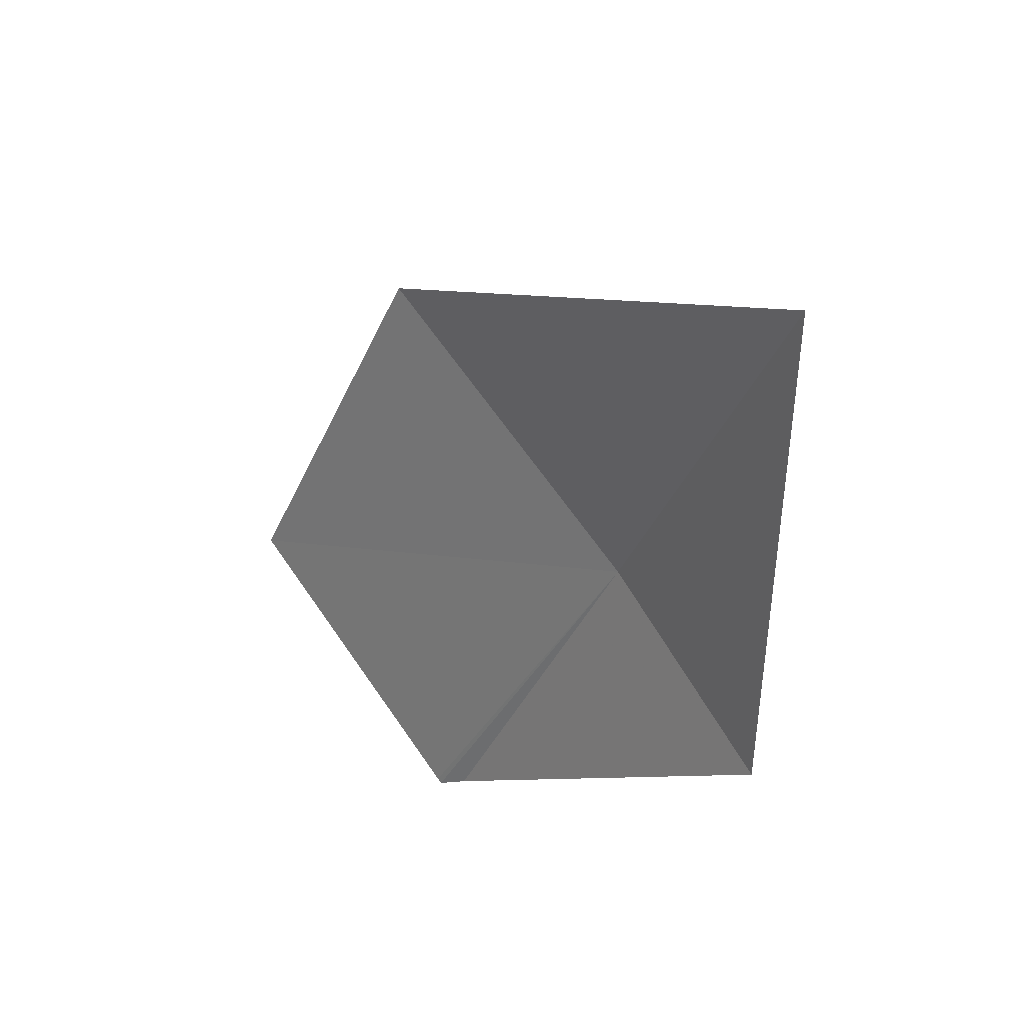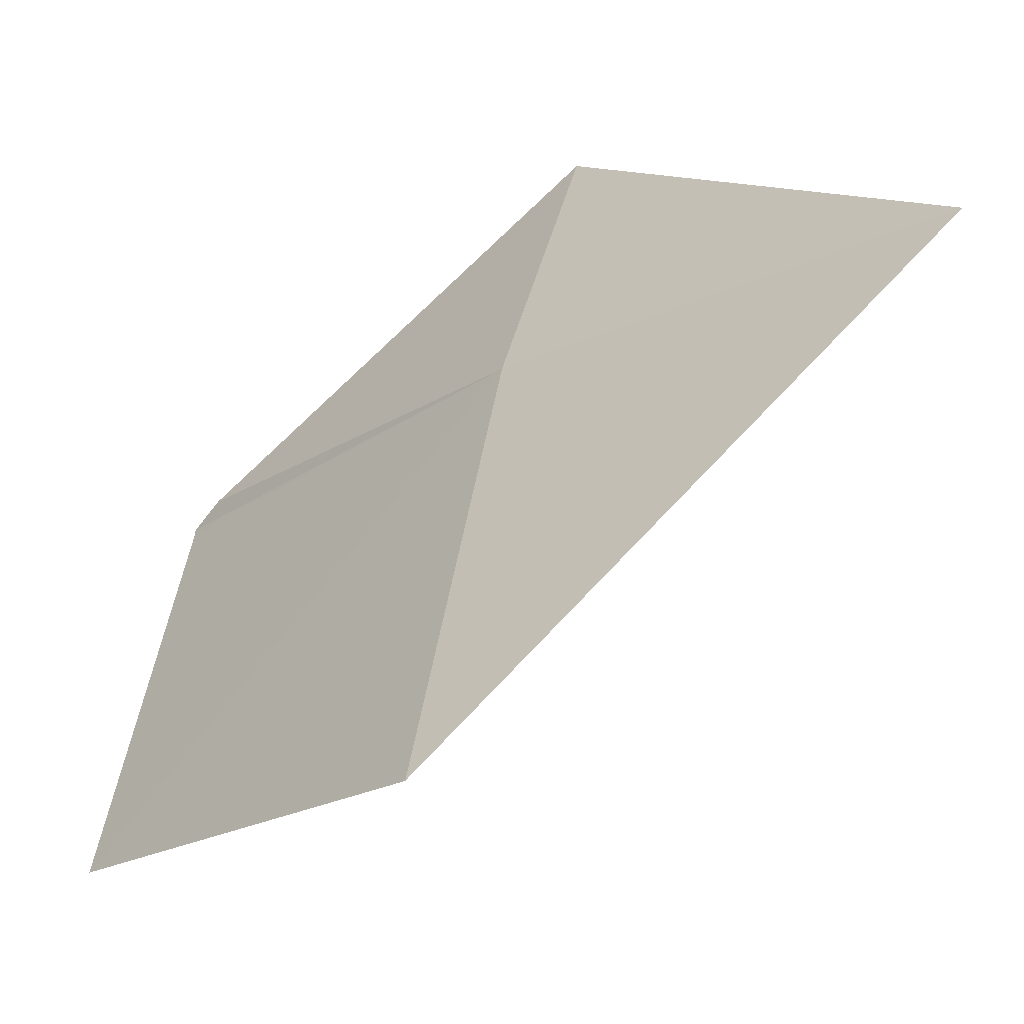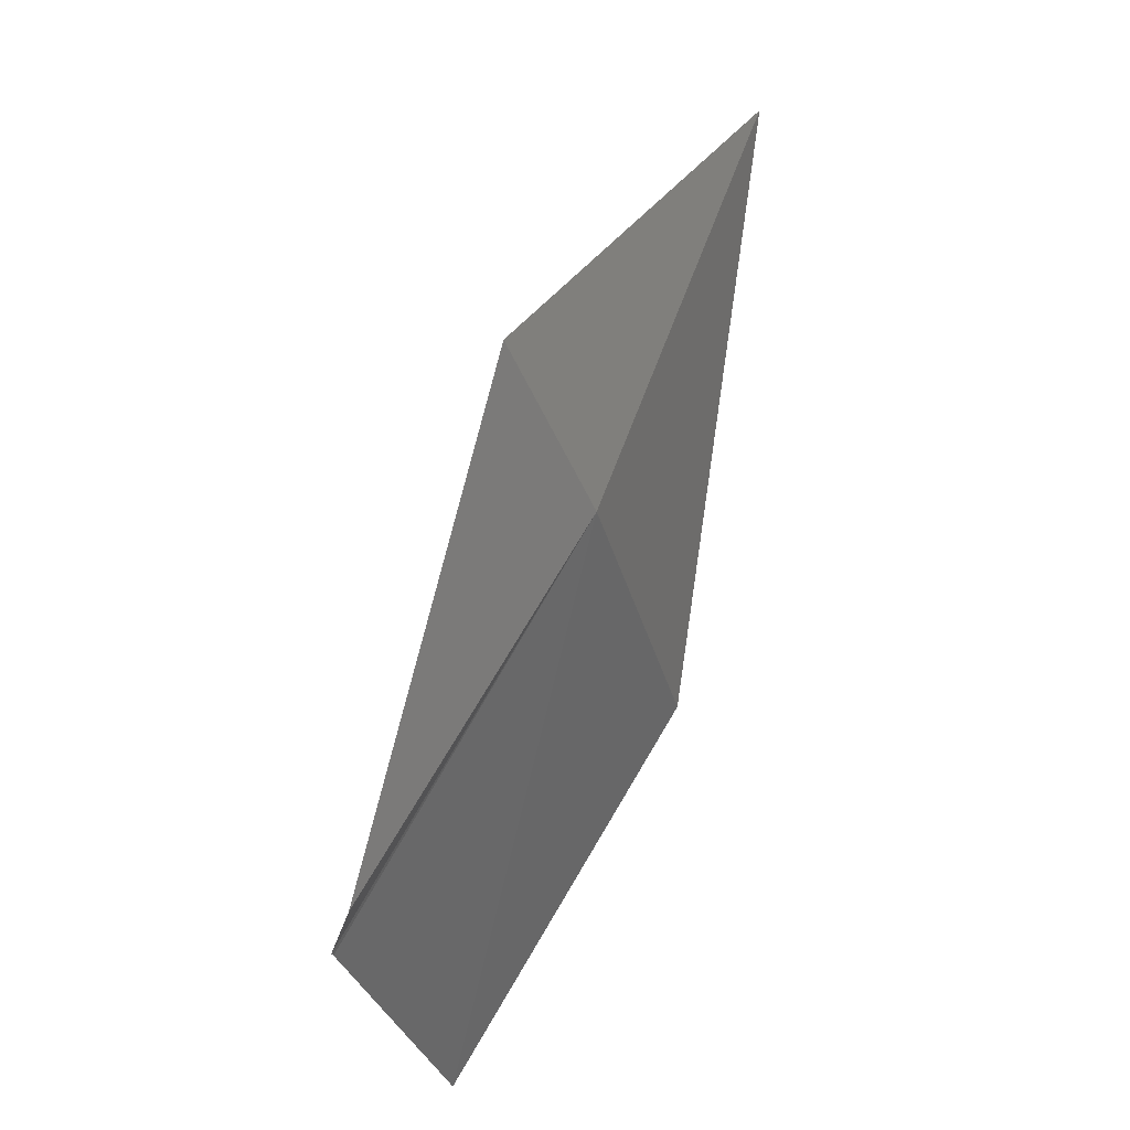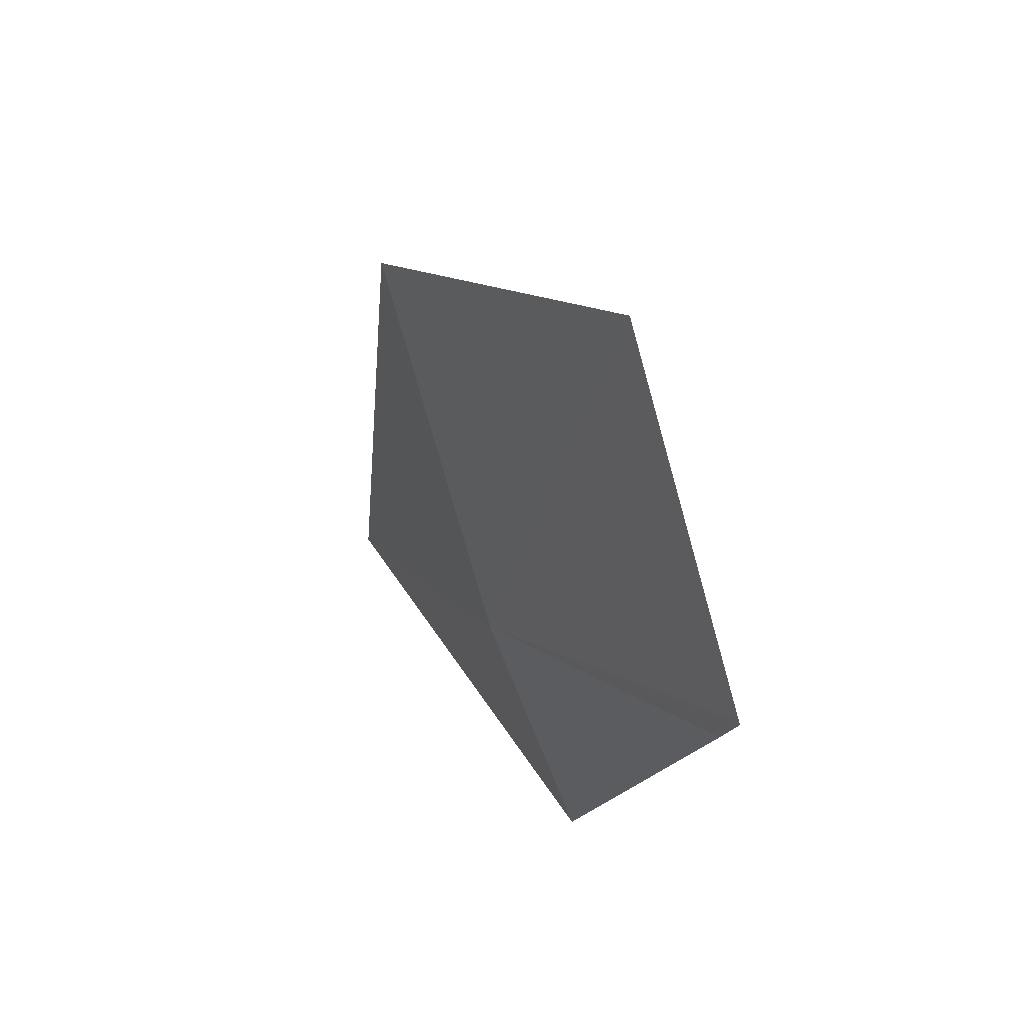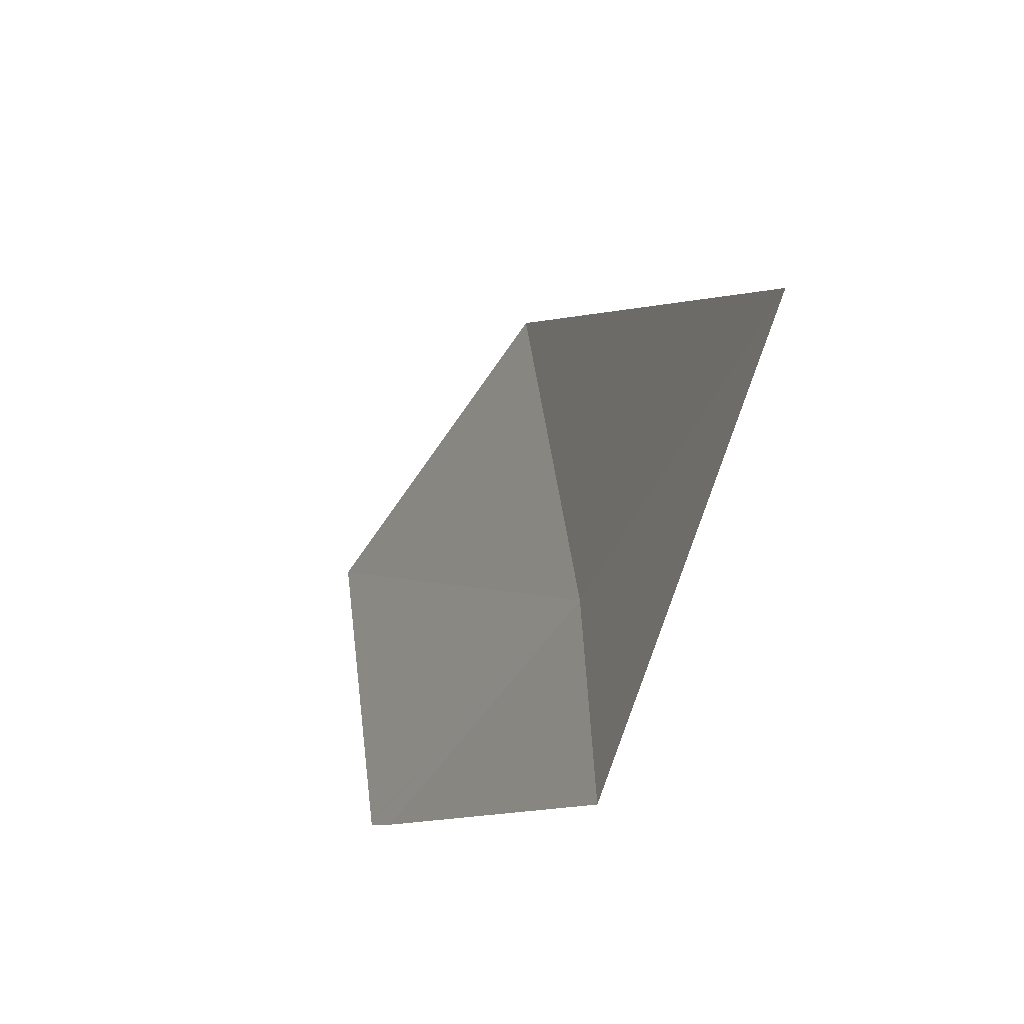
<metadata>
{"format":"obj","ext":"obj","renderer":"f3d","projection":"perspective","resolution":1024,"background":"white","views":[{"elev":68.4,"azim":111.9,"up":"+Z"},{"elev":-1.5,"azim":-70.0,"up":"+Y"},{"elev":-29.7,"azim":159.9,"up":"+Z"},{"elev":-70.7,"azim":-17.5,"up":"+Z"},{"elev":49.4,"azim":139.7,"up":"+Z"}]}
</metadata>
<code>
v 11.48 -16.22 5.921
v 11.62 -16.32 5.633
v 11.47 -16.55 5.632
v 11.59 -16.08 5.932
v 11.62 -16.32 5.632
v 11.61 -16.3 5.653
v 11.32 -16.47 5.921
v 11.38 -16.15 6.231
f 1 3 2
f 1 2 5
f 1 5 6
f 1 7 3
f 1 4 8
f 1 6 4
f 1 8 7

</code>
